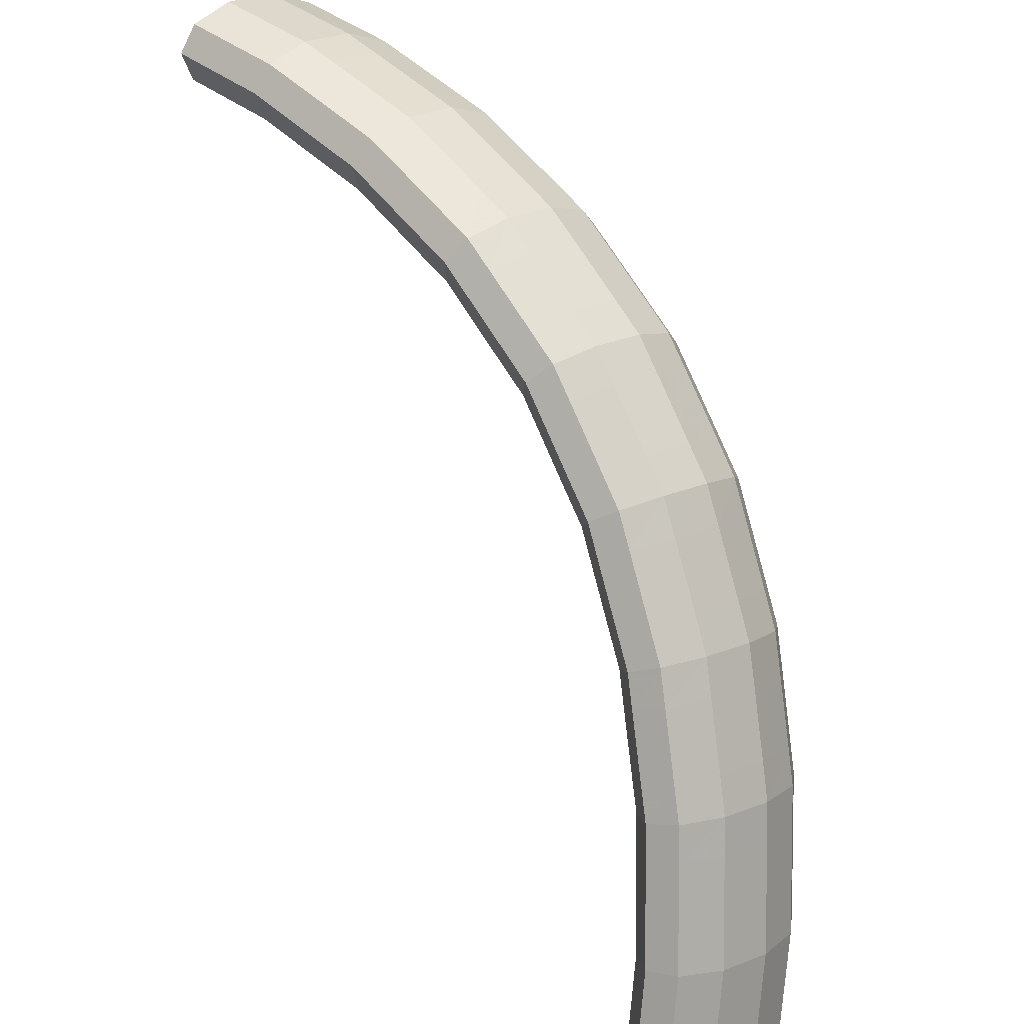
<metadata>
{"format":"obj","ext":"obj","renderer":"f3d","projection":"perspective","resolution":1024,"background":"white","views":[{"elev":30.5,"azim":-123.6,"up":"+Y"}]}
</metadata>
<code>
g tube1
v 159.6 156.2 101.7
v 159.5 156.2 101.4
v 159.5 156 101.2
v 159.5 155.7 101.1
v 159.6 155.5 101.1
v 159.6 155.3 101.3
v 159.7 155.2 101.6
v 159.8 155.3 101.8
v 159.8 155.5 102
v 159.8 155.8 102.1
v 159.7 156 101.9
v 159.6 156.2 101.7
v 157.9 157.8 102.7
v 157.2 158.1 100.1
v 156.7 157.6 98.09
v 156.7 156.4 97.32
v 157.1 154.9 98.03
v 157.9 153.5 100
v 158.7 152.8 102.6
v 159.3 152.9 105
v 159.5 153.8 106.5
v 159.3 155.3 106.5
v 158.7 156.8 105.1
v 157.9 157.8 102.7
v 156.4 157.6 103.1
v 155.6 157.9 100.5
v 155.2 157.4 98.5
v 155.2 156.1 97.73
v 155.6 154.6 98.44
v 156.3 153.3 100.4
v 157.1 152.5 103
v 157.7 152.7 105.4
v 158 153.6 106.9
v 157.8 155 106.9
v 157.2 156.5 105.5
v 156.4 157.6 103.1
v 154.8 157.4 103.5
v 154.1 157.7 100.9
v 153.6 157.1 98.92
v 153.6 155.9 98.14
v 154 154.4 98.85
v 154.8 153 100.8
v 155.6 152.3 103.4
v 156.2 152.4 105.8
v 156.4 153.3 107.3
v 156.2 154.8 107.3
v 155.6 156.3 105.9
v 154.8 157.4 103.5
v 153.1 157.1 104
v 152.4 157.4 101.4
v 152 156.9 99.35
v 152.1 155.7 98.55
v 152.6 154.2 99.24
v 153.4 152.8 101.2
v 154.2 152.1 103.8
v 154.7 152.2 106.2
v 154.9 153.1 107.7
v 154.6 154.5 107.7
v 154 156 106.4
v 153.1 157.1 104
v 151.5 156.6 104.4
v 150.8 157 101.8
v 150.4 156.4 99.71
v 150.6 155.2 98.9
v 151.2 153.8 99.57
v 152 152.4 101.5
v 152.8 151.7 104.1
v 153.3 151.8 106.5
v 153.4 152.7 108
v 153 154.1 108.1
v 152.3 155.6 106.7
v 151.5 156.6 104.4
v 149.9 156.2 104.7
v 149.2 156.5 102.1
v 148.9 156 100.1
v 149.1 154.8 99.25
v 149.6 153.3 99.92
v 150.5 152 101.9
v 151.3 151.3 104.5
v 151.8 151.4 106.9
v 151.9 152.3 108.4
v 151.5 153.7 108.5
v 150.8 155.1 107.1
v 149.9 156.2 104.7
v 148.4 155.8 105.1
v 147.7 156.1 102.5
v 147.4 155.6 100.4
v 147.5 154.4 99.6
v 148.1 152.9 100.3
v 148.9 151.6 102.2
v 149.7 150.8 104.8
v 150.3 150.9 107.2
v 150.4 151.8 108.7
v 150 153.2 108.8
v 149.3 154.7 107.4
v 148.4 155.8 105.1
v 146.7 155.3 105.5
v 146 155.6 102.8
v 145.8 155.1 100.8
v 146 154 99.94
v 146.7 152.5 100.6
v 147.6 151.2 102.5
v 148.4 150.5 105.1
v 148.9 150.6 107.6
v 148.9 151.4 109.1
v 148.4 152.8 109.2
v 147.6 154.2 107.8
v 146.7 155.3 105.5
v 145.1 154.5 105.8
v 144.4 154.9 103.1
v 144.3 154.4 101.1
v 144.6 153.3 100.2
v 145.4 151.9 100.8
v 146.3 150.6 102.8
v 147.1 149.9 105.4
v 147.5 149.9 107.8
v 147.4 150.8 109.3
v 146.9 152.1 109.5
v 146 153.5 108.1
v 145.1 154.5 105.8
v 143.6 153.9 106
v 143 154.2 103.4
v 142.8 153.8 101.3
v 143.2 152.7 100.5
v 143.9 151.2 101.1
v 144.9 150 103
v 145.7 149.2 105.6
v 146.1 149.3 108.1
v 146 150.1 109.6
v 145.4 151.4 109.7
v 144.5 152.8 108.4
v 143.6 153.9 106
v 142.2 153.2 106.3
v 141.5 153.6 103.7
v 141.4 153.1 101.6
v 141.7 152 100.7
v 142.5 150.6 101.4
v 143.4 149.3 103.3
v 144.2 148.6 105.9
v 144.6 148.6 108.3
v 144.5 149.4 109.9
v 144 150.8 110
v 143.1 152.2 108.7
v 142.2 153.2 106.3
v 140.5 152.5 106.6
v 139.9 152.8 104
v 139.8 152.4 101.9
v 140.3 151.4 101
v 141.2 150 101.6
v 142.1 148.7 103.5
v 142.9 148 106.1
v 143.3 148 108.6
v 143.1 148.8 110.1
v 142.4 150.1 110.3
v 141.4 151.4 108.9
v 140.5 152.5 106.6
v 139 151.4 106.8
v 138.4 151.8 104.1
v 138.4 151.4 102
v 139 150.5 101.1
v 140 149.2 101.7
v 141 147.9 103.7
v 141.8 147.2 106.3
v 142.1 147.2 108.7
v 141.8 147.9 110.3
v 141 149.1 110.4
v 139.9 150.4 109.1
v 139 151.4 106.8
v 137.7 150.5 106.9
v 137.1 150.9 104.3
v 137.1 150.5 102.2
v 137.7 149.5 101.3
v 138.6 148.2 101.9
v 139.7 147 103.8
v 140.5 146.3 106.4
v 140.8 146.3 108.9
v 140.5 147 110.4
v 139.7 148.2 110.6
v 138.6 149.5 109.3
v 137.7 150.5 106.9
v 136.3 149.6 107.1
v 135.8 150 104.4
v 135.8 149.6 102.3
v 136.3 148.6 101.5
v 137.3 147.3 102.1
v 138.4 146.1 104
v 139.2 145.4 106.6
v 139.5 145.4 109
v 139.2 146.1 110.6
v 138.3 147.3 110.7
v 137.3 148.6 109.4
v 136.3 149.6 107.1
v 134.8 148.5 107.3
v 134.3 148.9 104.6
v 134.3 148.6 102.5
v 135 147.7 101.6
v 136.1 146.5 102.2
v 137.2 145.3 104.1
v 138 144.6 106.7
v 138.3 144.6 109.2
v 137.9 145.2 110.7
v 136.9 146.3 110.9
v 135.8 147.5 109.6
v 134.8 148.5 107.3
v 133.5 147.2 107.3
v 133 147.6 104.7
v 133.1 147.4 102.5
v 133.9 146.6 101.6
v 135.1 145.5 102.2
v 136.3 144.4 104.1
v 137.1 143.6 106.7
v 137.3 143.5 109.2
v 136.8 144 110.8
v 135.7 145.1 110.9
v 134.5 146.2 109.6
v 133.5 147.2 107.3
v 132.3 146 107.3
v 131.8 146.5 104.7
v 132 146.3 102.6
v 132.8 145.4 101.7
v 134 144.3 102.2
v 135.1 143.2 104.1
v 135.9 142.5 106.7
v 136.1 142.4 109.2
v 135.6 142.9 110.8
v 134.6 143.9 111
v 133.4 145.1 109.7
v 132.3 146 107.3
v 131.2 144.9 107.4
v 130.7 145.3 104.7
v 130.9 145.1 102.6
v 131.7 144.3 101.7
v 132.8 143.2 102.3
v 134 142 104.2
v 134.8 141.3 106.8
v 135 141.2 109.2
v 134.5 141.7 110.8
v 133.5 142.7 111
v 132.2 143.9 109.7
v 131.2 144.9 107.4
v 129.9 143.5 107.4
v 129.4 144 104.7
v 129.7 143.9 102.6
v 130.6 143.2 101.7
v 131.8 142.1 102.3
v 133 141.1 104.2
v 133.8 140.3 106.8
v 134 140.2 109.3
v 133.4 140.6 110.8
v 132.3 141.5 111
v 131 142.6 109.7
v 129.9 143.5 107.4
v 128.9 142 107.3
v 128.4 142.5 104.6
v 128.7 142.4 102.5
v 129.7 141.8 101.6
v 131 140.9 102.2
v 132.3 139.9 104.1
v 133.1 139.2 106.7
v 133.2 139 109.2
v 132.5 139.3 110.7
v 131.3 140.1 110.9
v 129.9 141.1 109.6
v 128.9 142 107.3
v 128 140.6 107.2
v 127.5 141.1 104.5
v 127.8 141.1 102.4
v 128.8 140.5 101.5
v 130.1 139.6 102.1
v 131.4 138.6 104
v 132.2 137.9 106.6
v 132.3 137.6 109.1
v 131.6 137.9 110.7
v 130.4 138.7 110.8
v 129 139.7 109.5
v 128 140.6 107.2
v 127.1 139.3 107.1
v 126.6 139.8 104.4
v 126.9 139.7 102.3
v 127.9 139.2 101.4
v 129.2 138.2 102
v 130.5 137.2 103.9
v 131.3 136.5 106.5
v 131.4 136.3 109
v 130.7 136.6 110.6
v 129.5 137.4 110.7
v 128.1 138.4 109.4
v 127.1 139.3 107.1
v 126.1 137.8 107
v 125.6 138.3 104.3
v 126 138.3 102.2
v 127 137.8 101.3
v 128.4 137 101.9
v 129.7 136.1 103.8
v 130.5 135.3 106.4
v 130.6 135 108.9
v 129.8 135.3 110.5
v 128.6 136 110.6
v 127.2 136.9 109.3
v 126.1 137.8 107
v 125.3 136.1 106.7
v 124.9 136.7 104.1
v 125.3 136.8 102
v 126.4 136.4 101.1
v 127.8 135.7 101.7
v 129.1 134.8 103.6
v 129.9 134.1 106.2
v 130 133.7 108.7
v 129.2 133.8 110.3
v 127.9 134.4 110.4
v 126.4 135.3 109.1
v 125.3 136.1 106.7
v 124.6 134.6 106.5
v 124.2 135.2 103.9
v 124.6 135.3 101.8
v 125.7 134.9 100.9
v 127.1 134.2 101.5
v 128.5 133.3 103.4
v 129.3 132.6 106
v 129.3 132.2 108.5
v 128.5 132.4 110
v 127.2 133 110.2
v 125.7 133.8 108.9
v 124.6 134.6 106.5
v 124 133.2 106.3
v 123.5 133.7 103.7
v 123.9 133.9 101.6
v 125 133.5 100.7
v 126.5 132.7 101.3
v 127.8 131.9 103.2
v 128.6 131.1 105.8
v 128.6 130.8 108.3
v 127.9 130.9 109.8
v 126.5 131.5 110
v 125.1 132.3 108.7
v 124 133.2 106.3
v 123.2 131.5 106.1
v 122.8 132.1 103.5
v 123.2 132.3 101.4
v 124.4 132 100.5
v 125.9 131.4 101.1
v 127.2 130.6 103.1
v 128 129.8 105.7
v 128 129.4 108.1
v 127.2 129.5 109.6
v 125.8 130 109.8
v 124.4 130.7 108.4
v 123.2 131.5 106.1
v 122.7 129.9 105.8
v 122.3 130.5 103.1
v 122.8 130.7 101.1
v 123.9 130.5 100.2
v 125.4 130 100.9
v 126.8 129.2 102.8
v 127.6 128.5 105.4
v 127.6 128 107.8
v 126.8 128 109.4
v 125.4 128.4 109.5
v 123.9 129.1 108.1
v 122.7 129.9 105.8
v 122.3 128.3 105.5
v 121.9 128.9 102.9
v 122.3 129.2 100.8
v 123.5 129 99.94
v 125 128.4 100.6
v 126.4 127.7 102.5
v 127.2 126.9 105.1
v 127.1 126.5 107.6
v 126.3 126.4 109.1
v 124.9 126.8 109.2
v 123.4 127.5 107.8
v 122.3 128.3 105.5
v 121.8 126.8 105.2
v 121.4 127.4 102.6
v 121.9 127.7 100.5
v 123 127.5 99.65
v 124.5 126.9 100.3
v 125.9 126.1 102.2
v 126.7 125.4 104.8
v 126.7 125 107.3
v 125.8 124.9 108.8
v 124.4 125.3 108.9
v 122.9 126 107.6
v 121.8 126.8 105.2
v 121.3 125.1 104.9
v 120.9 125.8 102.3
v 121.4 126.1 100.2
v 122.6 126 99.37
v 124.1 125.5 100
v 125.5 124.7 102
v 126.3 124 104.6
v 126.2 123.5 107
v 125.4 123.4 108.5
v 124 123.7 108.6
v 122.5 124.4 107.2
v 121.3 125.1 104.9
v 121 123.4 104.5
v 120.6 124.1 101.9
v 121.1 124.5 99.84
v 122.3 124.4 99.03
v 123.8 124 99.7
v 125.2 123.3 101.6
v 126 122.6 104.2
v 126 122 106.7
v 125.1 121.9 108.2
v 123.7 122.1 108.2
v 122.1 122.7 106.9
v 121 123.4 104.5
v 120.7 121.9 104.2
v 120.3 122.5 101.5
v 120.8 122.9 99.5
v 122 122.9 98.68
v 123.5 122.4 99.35
v 124.9 121.7 101.3
v 125.7 121 103.9
v 125.7 120.5 106.3
v 124.8 120.3 107.8
v 123.4 120.6 107.9
v 121.9 121.1 106.5
v 120.7 121.9 104.2
v 120.4 120.3 103.8
v 120 121 101.2
v 120.5 121.4 99.15
v 121.7 121.3 98.33
v 123.2 120.9 99
v 124.6 120.2 100.9
v 125.4 119.5 103.5
v 125.4 118.9 106
v 124.5 118.8 107.5
v 123.1 119 107.5
v 121.6 119.6 106.2
v 120.4 120.3 103.8
v 122 118.6 102.8
v 122 118.6 102.6
v 122.2 118.7 102.3
v 122.4 118.6 102.2
v 122.7 118.6 102.2
v 122.9 118.5 102.4
v 123 118.4 102.6
v 122.9 118.4 102.9
v 122.7 118.4 103.1
v 122.4 118.4 103.2
v 122.2 118.5 103.1
v 122 118.6 102.8
f 1 2 14
f 14 13 1
f 2 3 15
f 15 14 2
f 3 4 16
f 16 15 3
f 4 5 17
f 17 16 4
f 5 6 18
f 18 17 5
f 6 7 19
f 19 18 6
f 7 8 20
f 20 19 7
f 8 9 21
f 21 20 8
f 9 10 22
f 22 21 9
f 10 11 23
f 23 22 10
f 11 12 24
f 24 23 11
f 13 14 26
f 26 25 13
f 14 15 27
f 27 26 14
f 15 16 28
f 28 27 15
f 16 17 29
f 29 28 16
f 17 18 30
f 30 29 17
f 18 19 31
f 31 30 18
f 19 20 32
f 32 31 19
f 20 21 33
f 33 32 20
f 21 22 34
f 34 33 21
f 22 23 35
f 35 34 22
f 23 24 36
f 36 35 23
f 25 26 38
f 38 37 25
f 26 27 39
f 39 38 26
f 27 28 40
f 40 39 27
f 28 29 41
f 41 40 28
f 29 30 42
f 42 41 29
f 30 31 43
f 43 42 30
f 31 32 44
f 44 43 31
f 32 33 45
f 45 44 32
f 33 34 46
f 46 45 33
f 34 35 47
f 47 46 34
f 35 36 48
f 48 47 35
f 37 38 50
f 50 49 37
f 38 39 51
f 51 50 38
f 39 40 52
f 52 51 39
f 40 41 53
f 53 52 40
f 41 42 54
f 54 53 41
f 42 43 55
f 55 54 42
f 43 44 56
f 56 55 43
f 44 45 57
f 57 56 44
f 45 46 58
f 58 57 45
f 46 47 59
f 59 58 46
f 47 48 60
f 60 59 47
f 49 50 62
f 62 61 49
f 50 51 63
f 63 62 50
f 51 52 64
f 64 63 51
f 52 53 65
f 65 64 52
f 53 54 66
f 66 65 53
f 54 55 67
f 67 66 54
f 55 56 68
f 68 67 55
f 56 57 69
f 69 68 56
f 57 58 70
f 70 69 57
f 58 59 71
f 71 70 58
f 59 60 72
f 72 71 59
f 61 62 74
f 74 73 61
f 62 63 75
f 75 74 62
f 63 64 76
f 76 75 63
f 64 65 77
f 77 76 64
f 65 66 78
f 78 77 65
f 66 67 79
f 79 78 66
f 67 68 80
f 80 79 67
f 68 69 81
f 81 80 68
f 69 70 82
f 82 81 69
f 70 71 83
f 83 82 70
f 71 72 84
f 84 83 71
f 73 74 86
f 86 85 73
f 74 75 87
f 87 86 74
f 75 76 88
f 88 87 75
f 76 77 89
f 89 88 76
f 77 78 90
f 90 89 77
f 78 79 91
f 91 90 78
f 79 80 92
f 92 91 79
f 80 81 93
f 93 92 80
f 81 82 94
f 94 93 81
f 82 83 95
f 95 94 82
f 83 84 96
f 96 95 83
f 85 86 98
f 98 97 85
f 86 87 99
f 99 98 86
f 87 88 100
f 100 99 87
f 88 89 101
f 101 100 88
f 89 90 102
f 102 101 89
f 90 91 103
f 103 102 90
f 91 92 104
f 104 103 91
f 92 93 105
f 105 104 92
f 93 94 106
f 106 105 93
f 94 95 107
f 107 106 94
f 95 96 108
f 108 107 95
f 97 98 110
f 110 109 97
f 98 99 111
f 111 110 98
f 99 100 112
f 112 111 99
f 100 101 113
f 113 112 100
f 101 102 114
f 114 113 101
f 102 103 115
f 115 114 102
f 103 104 116
f 116 115 103
f 104 105 117
f 117 116 104
f 105 106 118
f 118 117 105
f 106 107 119
f 119 118 106
f 107 108 120
f 120 119 107
f 109 110 122
f 122 121 109
f 110 111 123
f 123 122 110
f 111 112 124
f 124 123 111
f 112 113 125
f 125 124 112
f 113 114 126
f 126 125 113
f 114 115 127
f 127 126 114
f 115 116 128
f 128 127 115
f 116 117 129
f 129 128 116
f 117 118 130
f 130 129 117
f 118 119 131
f 131 130 118
f 119 120 132
f 132 131 119
f 121 122 134
f 134 133 121
f 122 123 135
f 135 134 122
f 123 124 136
f 136 135 123
f 124 125 137
f 137 136 124
f 125 126 138
f 138 137 125
f 126 127 139
f 139 138 126
f 127 128 140
f 140 139 127
f 128 129 141
f 141 140 128
f 129 130 142
f 142 141 129
f 130 131 143
f 143 142 130
f 131 132 144
f 144 143 131
f 133 134 146
f 146 145 133
f 134 135 147
f 147 146 134
f 135 136 148
f 148 147 135
f 136 137 149
f 149 148 136
f 137 138 150
f 150 149 137
f 138 139 151
f 151 150 138
f 139 140 152
f 152 151 139
f 140 141 153
f 153 152 140
f 141 142 154
f 154 153 141
f 142 143 155
f 155 154 142
f 143 144 156
f 156 155 143
f 145 146 158
f 158 157 145
f 146 147 159
f 159 158 146
f 147 148 160
f 160 159 147
f 148 149 161
f 161 160 148
f 149 150 162
f 162 161 149
f 150 151 163
f 163 162 150
f 151 152 164
f 164 163 151
f 152 153 165
f 165 164 152
f 153 154 166
f 166 165 153
f 154 155 167
f 167 166 154
f 155 156 168
f 168 167 155
f 157 158 170
f 170 169 157
f 158 159 171
f 171 170 158
f 159 160 172
f 172 171 159
f 160 161 173
f 173 172 160
f 161 162 174
f 174 173 161
f 162 163 175
f 175 174 162
f 163 164 176
f 176 175 163
f 164 165 177
f 177 176 164
f 165 166 178
f 178 177 165
f 166 167 179
f 179 178 166
f 167 168 180
f 180 179 167
f 169 170 182
f 182 181 169
f 170 171 183
f 183 182 170
f 171 172 184
f 184 183 171
f 172 173 185
f 185 184 172
f 173 174 186
f 186 185 173
f 174 175 187
f 187 186 174
f 175 176 188
f 188 187 175
f 176 177 189
f 189 188 176
f 177 178 190
f 190 189 177
f 178 179 191
f 191 190 178
f 179 180 192
f 192 191 179
f 181 182 194
f 194 193 181
f 182 183 195
f 195 194 182
f 183 184 196
f 196 195 183
f 184 185 197
f 197 196 184
f 185 186 198
f 198 197 185
f 186 187 199
f 199 198 186
f 187 188 200
f 200 199 187
f 188 189 201
f 201 200 188
f 189 190 202
f 202 201 189
f 190 191 203
f 203 202 190
f 191 192 204
f 204 203 191
f 193 194 206
f 206 205 193
f 194 195 207
f 207 206 194
f 195 196 208
f 208 207 195
f 196 197 209
f 209 208 196
f 197 198 210
f 210 209 197
f 198 199 211
f 211 210 198
f 199 200 212
f 212 211 199
f 200 201 213
f 213 212 200
f 201 202 214
f 214 213 201
f 202 203 215
f 215 214 202
f 203 204 216
f 216 215 203
f 205 206 218
f 218 217 205
f 206 207 219
f 219 218 206
f 207 208 220
f 220 219 207
f 208 209 221
f 221 220 208
f 209 210 222
f 222 221 209
f 210 211 223
f 223 222 210
f 211 212 224
f 224 223 211
f 212 213 225
f 225 224 212
f 213 214 226
f 226 225 213
f 214 215 227
f 227 226 214
f 215 216 228
f 228 227 215
f 217 218 230
f 230 229 217
f 218 219 231
f 231 230 218
f 219 220 232
f 232 231 219
f 220 221 233
f 233 232 220
f 221 222 234
f 234 233 221
f 222 223 235
f 235 234 222
f 223 224 236
f 236 235 223
f 224 225 237
f 237 236 224
f 225 226 238
f 238 237 225
f 226 227 239
f 239 238 226
f 227 228 240
f 240 239 227
f 229 230 242
f 242 241 229
f 230 231 243
f 243 242 230
f 231 232 244
f 244 243 231
f 232 233 245
f 245 244 232
f 233 234 246
f 246 245 233
f 234 235 247
f 247 246 234
f 235 236 248
f 248 247 235
f 236 237 249
f 249 248 236
f 237 238 250
f 250 249 237
f 238 239 251
f 251 250 238
f 239 240 252
f 252 251 239
f 241 242 254
f 254 253 241
f 242 243 255
f 255 254 242
f 243 244 256
f 256 255 243
f 244 245 257
f 257 256 244
f 245 246 258
f 258 257 245
f 246 247 259
f 259 258 246
f 247 248 260
f 260 259 247
f 248 249 261
f 261 260 248
f 249 250 262
f 262 261 249
f 250 251 263
f 263 262 250
f 251 252 264
f 264 263 251
f 253 254 266
f 266 265 253
f 254 255 267
f 267 266 254
f 255 256 268
f 268 267 255
f 256 257 269
f 269 268 256
f 257 258 270
f 270 269 257
f 258 259 271
f 271 270 258
f 259 260 272
f 272 271 259
f 260 261 273
f 273 272 260
f 261 262 274
f 274 273 261
f 262 263 275
f 275 274 262
f 263 264 276
f 276 275 263
f 265 266 278
f 278 277 265
f 266 267 279
f 279 278 266
f 267 268 280
f 280 279 267
f 268 269 281
f 281 280 268
f 269 270 282
f 282 281 269
f 270 271 283
f 283 282 270
f 271 272 284
f 284 283 271
f 272 273 285
f 285 284 272
f 273 274 286
f 286 285 273
f 274 275 287
f 287 286 274
f 275 276 288
f 288 287 275
f 277 278 290
f 290 289 277
f 278 279 291
f 291 290 278
f 279 280 292
f 292 291 279
f 280 281 293
f 293 292 280
f 281 282 294
f 294 293 281
f 282 283 295
f 295 294 282
f 283 284 296
f 296 295 283
f 284 285 297
f 297 296 284
f 285 286 298
f 298 297 285
f 286 287 299
f 299 298 286
f 287 288 300
f 300 299 287
f 289 290 302
f 302 301 289
f 290 291 303
f 303 302 290
f 291 292 304
f 304 303 291
f 292 293 305
f 305 304 292
f 293 294 306
f 306 305 293
f 294 295 307
f 307 306 294
f 295 296 308
f 308 307 295
f 296 297 309
f 309 308 296
f 297 298 310
f 310 309 297
f 298 299 311
f 311 310 298
f 299 300 312
f 312 311 299
f 301 302 314
f 314 313 301
f 302 303 315
f 315 314 302
f 303 304 316
f 316 315 303
f 304 305 317
f 317 316 304
f 305 306 318
f 318 317 305
f 306 307 319
f 319 318 306
f 307 308 320
f 320 319 307
f 308 309 321
f 321 320 308
f 309 310 322
f 322 321 309
f 310 311 323
f 323 322 310
f 311 312 324
f 324 323 311
f 313 314 326
f 326 325 313
f 314 315 327
f 327 326 314
f 315 316 328
f 328 327 315
f 316 317 329
f 329 328 316
f 317 318 330
f 330 329 317
f 318 319 331
f 331 330 318
f 319 320 332
f 332 331 319
f 320 321 333
f 333 332 320
f 321 322 334
f 334 333 321
f 322 323 335
f 335 334 322
f 323 324 336
f 336 335 323
f 325 326 338
f 338 337 325
f 326 327 339
f 339 338 326
f 327 328 340
f 340 339 327
f 328 329 341
f 341 340 328
f 329 330 342
f 342 341 329
f 330 331 343
f 343 342 330
f 331 332 344
f 344 343 331
f 332 333 345
f 345 344 332
f 333 334 346
f 346 345 333
f 334 335 347
f 347 346 334
f 335 336 348
f 348 347 335
f 337 338 350
f 350 349 337
f 338 339 351
f 351 350 338
f 339 340 352
f 352 351 339
f 340 341 353
f 353 352 340
f 341 342 354
f 354 353 341
f 342 343 355
f 355 354 342
f 343 344 356
f 356 355 343
f 344 345 357
f 357 356 344
f 345 346 358
f 358 357 345
f 346 347 359
f 359 358 346
f 347 348 360
f 360 359 347
f 349 350 362
f 362 361 349
f 350 351 363
f 363 362 350
f 351 352 364
f 364 363 351
f 352 353 365
f 365 364 352
f 353 354 366
f 366 365 353
f 354 355 367
f 367 366 354
f 355 356 368
f 368 367 355
f 356 357 369
f 369 368 356
f 357 358 370
f 370 369 357
f 358 359 371
f 371 370 358
f 359 360 372
f 372 371 359
f 361 362 374
f 374 373 361
f 362 363 375
f 375 374 362
f 363 364 376
f 376 375 363
f 364 365 377
f 377 376 364
f 365 366 378
f 378 377 365
f 366 367 379
f 379 378 366
f 367 368 380
f 380 379 367
f 368 369 381
f 381 380 368
f 369 370 382
f 382 381 369
f 370 371 383
f 383 382 370
f 371 372 384
f 384 383 371
f 373 374 386
f 386 385 373
f 374 375 387
f 387 386 374
f 375 376 388
f 388 387 375
f 376 377 389
f 389 388 376
f 377 378 390
f 390 389 377
f 378 379 391
f 391 390 378
f 379 380 392
f 392 391 379
f 380 381 393
f 393 392 380
f 381 382 394
f 394 393 381
f 382 383 395
f 395 394 382
f 383 384 396
f 396 395 383
f 385 386 398
f 398 397 385
f 386 387 399
f 399 398 386
f 387 388 400
f 400 399 387
f 388 389 401
f 401 400 388
f 389 390 402
f 402 401 389
f 390 391 403
f 403 402 390
f 391 392 404
f 404 403 391
f 392 393 405
f 405 404 392
f 393 394 406
f 406 405 393
f 394 395 407
f 407 406 394
f 395 396 408
f 408 407 395
f 397 398 410
f 410 409 397
f 398 399 411
f 411 410 398
f 399 400 412
f 412 411 399
f 400 401 413
f 413 412 400
f 401 402 414
f 414 413 401
f 402 403 415
f 415 414 402
f 403 404 416
f 416 415 403
f 404 405 417
f 417 416 404
f 405 406 418
f 418 417 405
f 406 407 419
f 419 418 406
f 407 408 420
f 420 419 407
f 409 410 422
f 422 421 409
f 410 411 423
f 423 422 410
f 411 412 424
f 424 423 411
f 412 413 425
f 425 424 412
f 413 414 426
f 426 425 413
f 414 415 427
f 427 426 414
f 415 416 428
f 428 427 415
f 416 417 429
f 429 428 416
f 417 418 430
f 430 429 417
f 418 419 431
f 431 430 418
f 419 420 432
f 432 431 419
f 421 422 434
f 434 433 421
f 422 423 435
f 435 434 422
f 423 424 436
f 436 435 423
f 424 425 437
f 437 436 424
f 425 426 438
f 438 437 425
f 426 427 439
f 439 438 426
f 427 428 440
f 440 439 427
f 428 429 441
f 441 440 428
f 429 430 442
f 442 441 429
f 430 431 443
f 443 442 430
f 431 432 444
f 444 443 431
g

</code>
